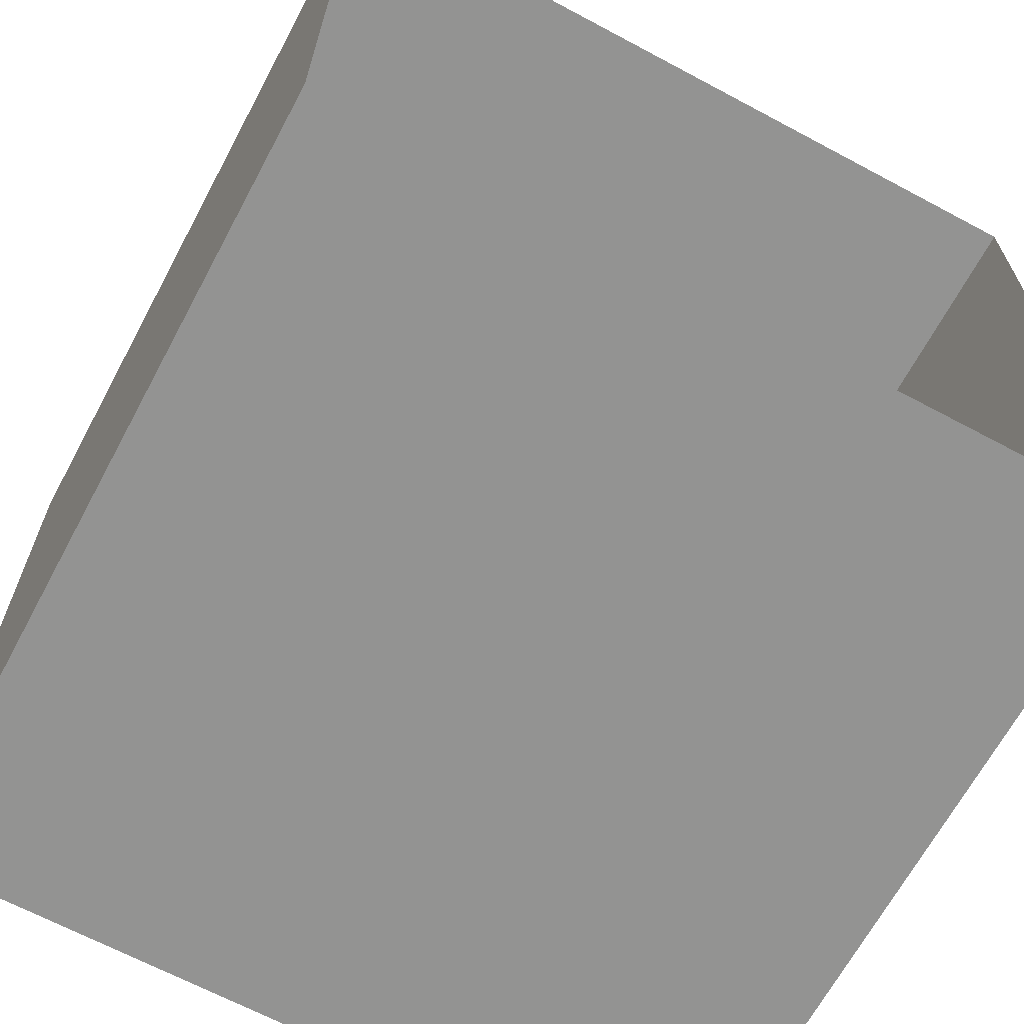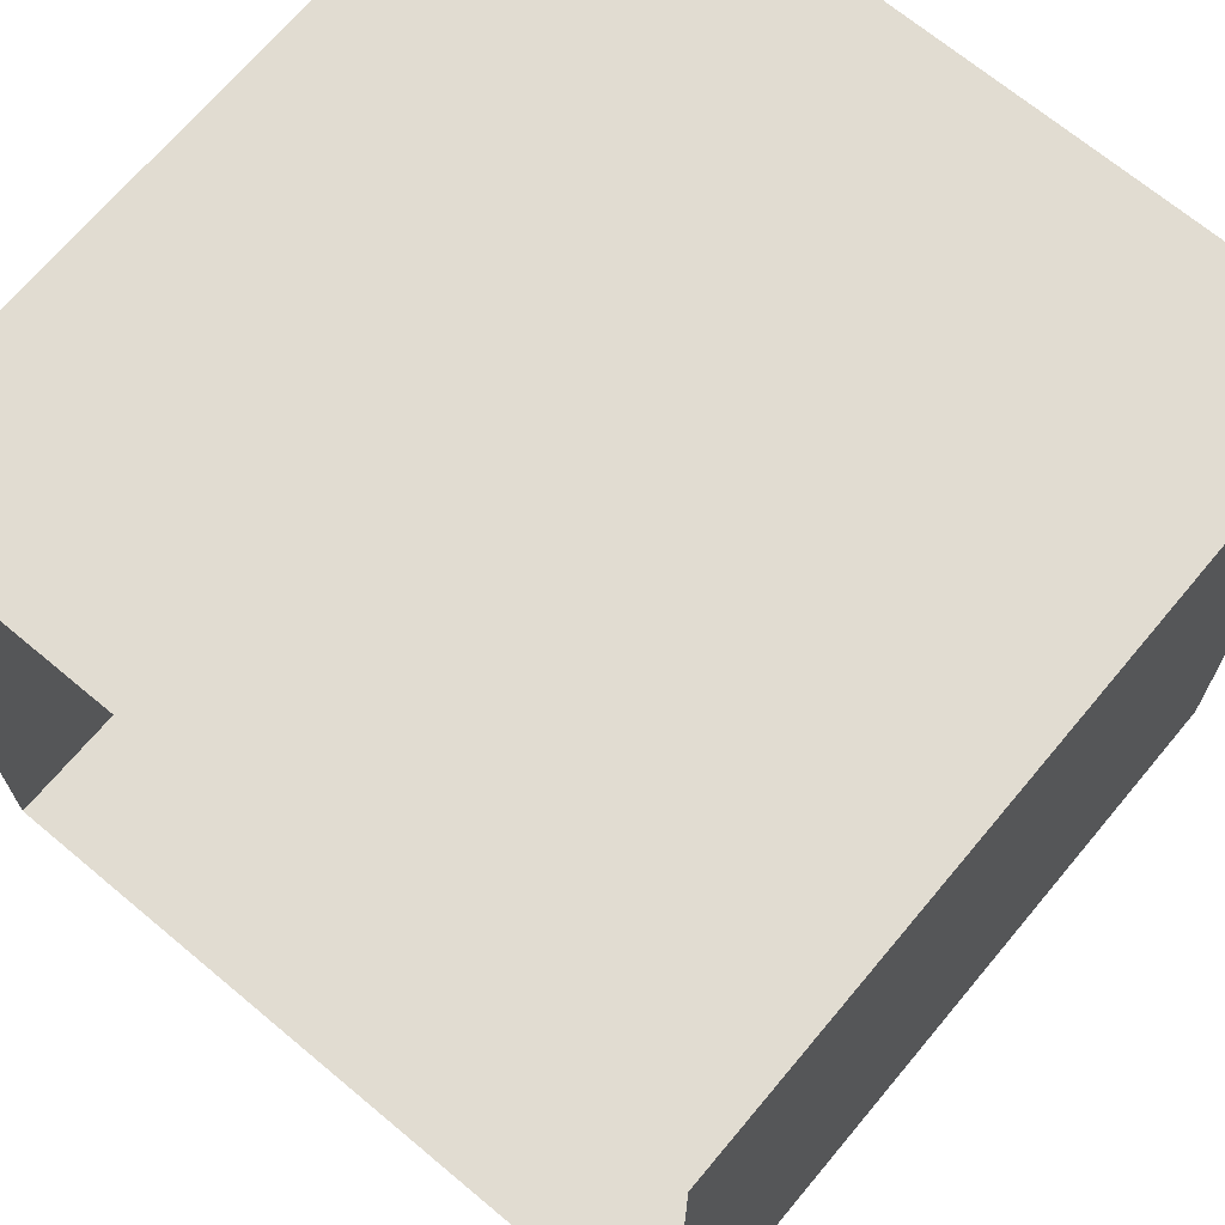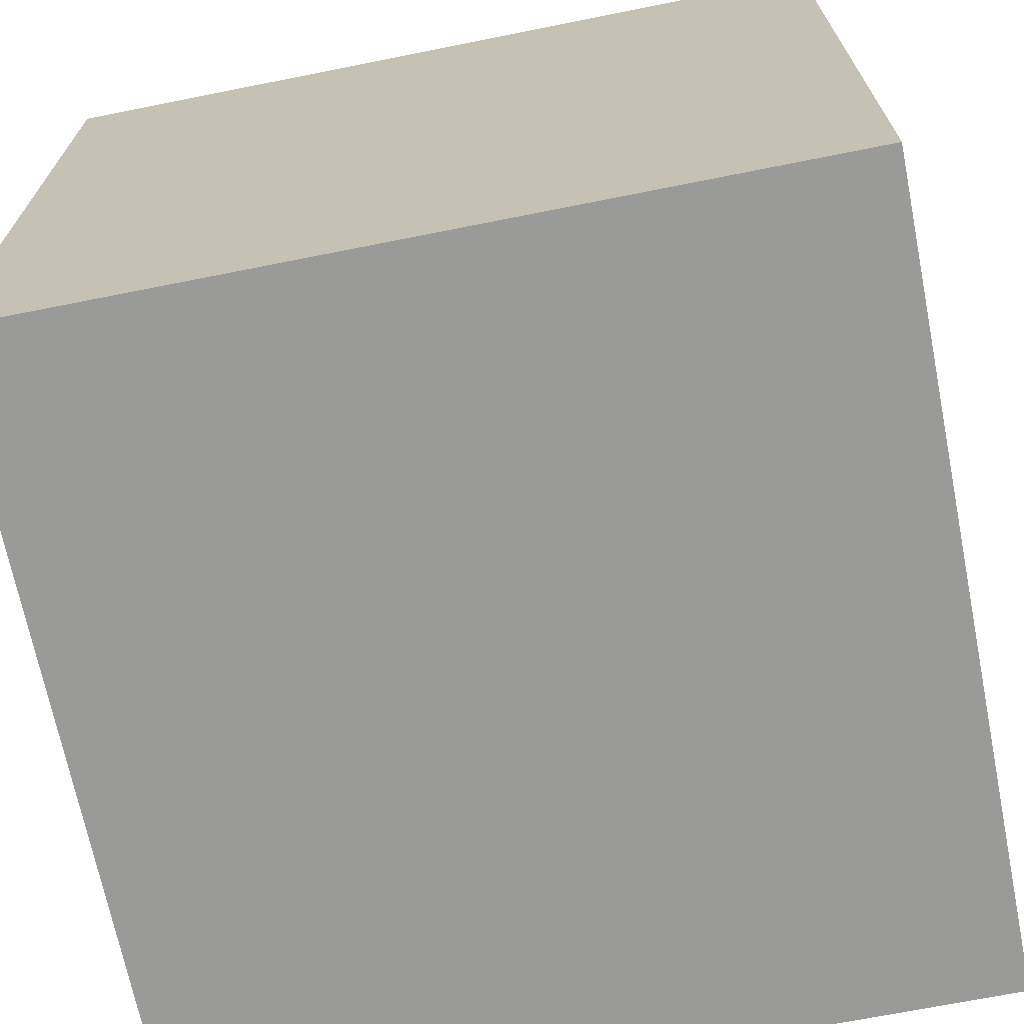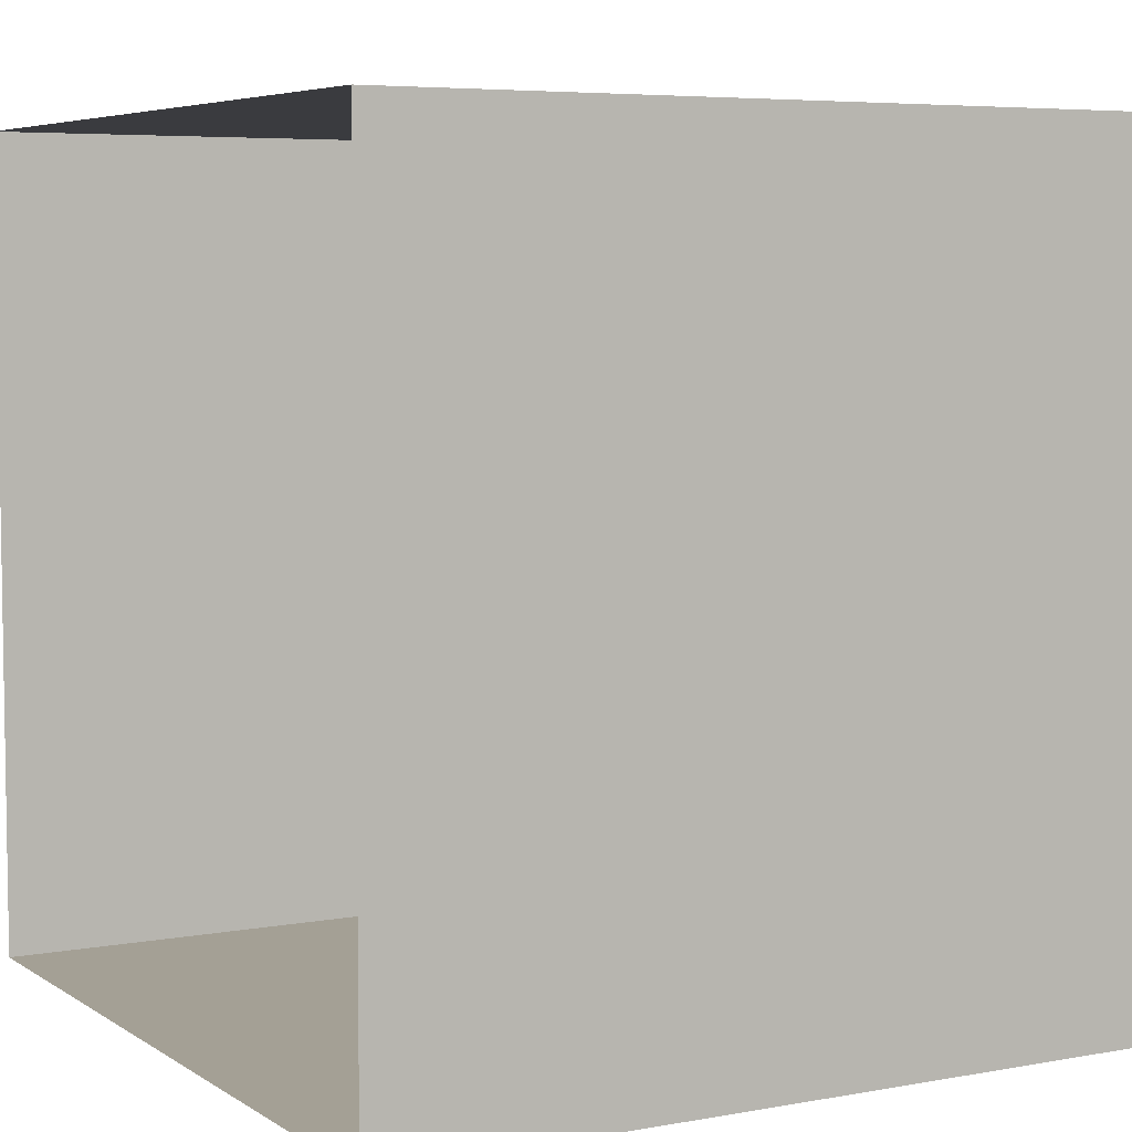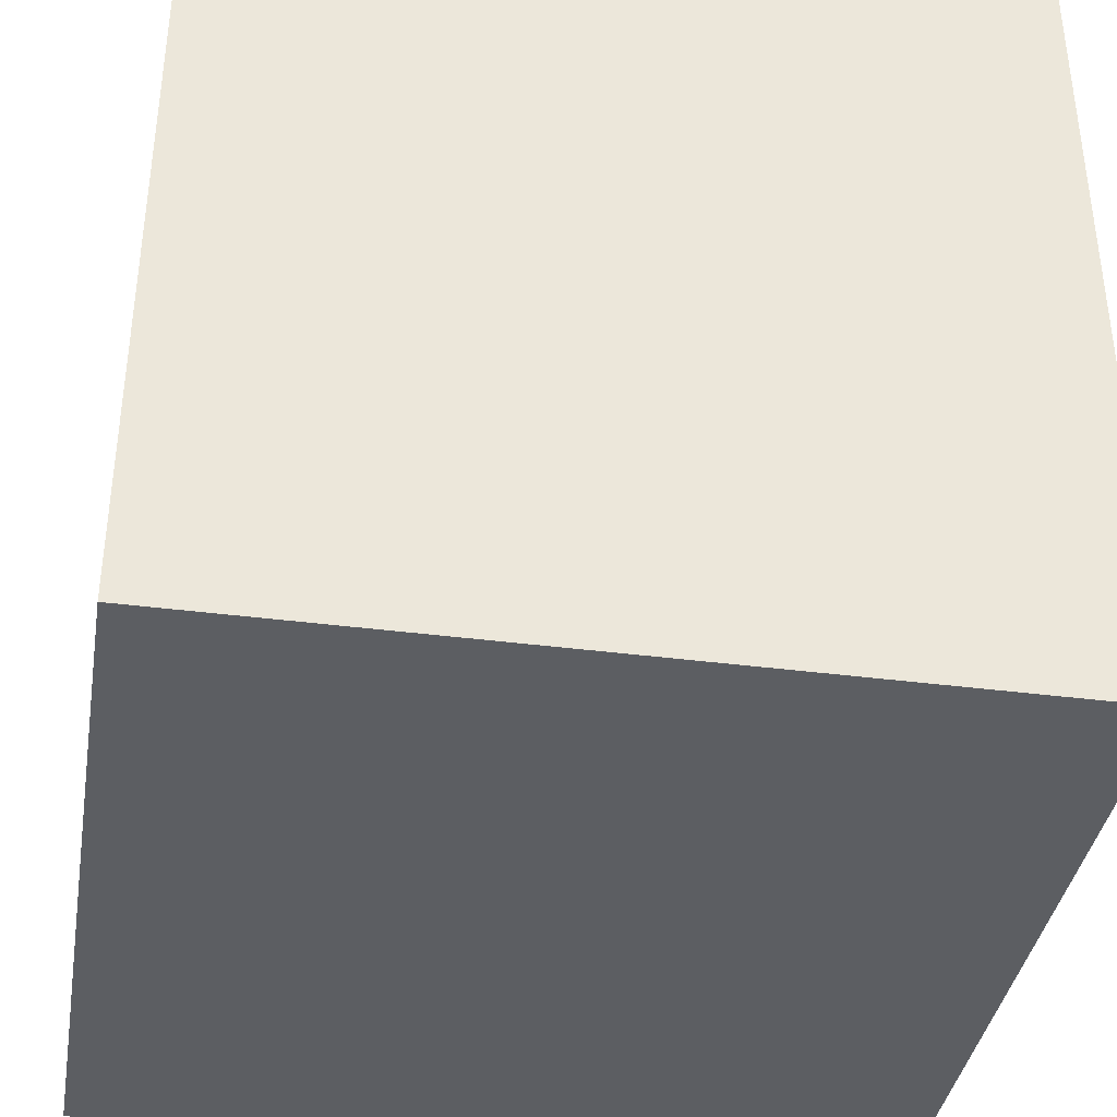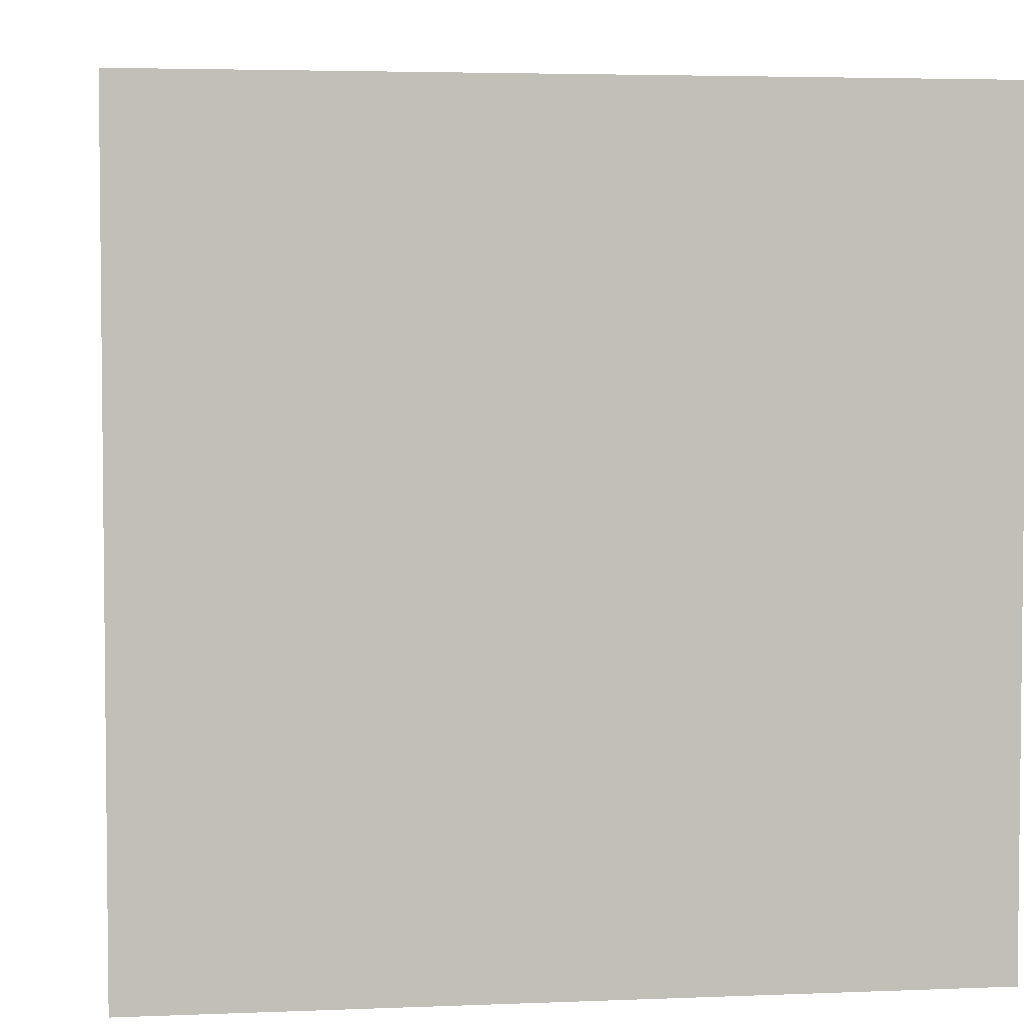
<metadata>
{"format":"obj","ext":"obj","renderer":"f3d","projection":"perspective","resolution":1024,"background":"white","views":[{"elev":-66.6,"azim":151.8,"up":"+Z"},{"elev":69.1,"azim":-140.1,"up":"+Z"},{"elev":-69.2,"azim":101.3,"up":"+Y"},{"elev":5.7,"azim":-119.3,"up":"+Z"},{"elev":-38.1,"azim":-99.4,"up":"+Y"},{"elev":3.9,"azim":82.3,"up":"+Y"}]}
</metadata>
<code>
v 1.5 -0.125 0.625
v 1.5 -0.125 0.875
v 1.5 -0.375 0.875
v 1.5 -0.375 0.625
v 1.25 -0.125 0.625
v 1.25 -0.375 0.625
v 1.25 -0.125 0.875
v 1.25 -0.375 0.875
v 1.375 -0.375 0.75
v 1.375 -0.375 0.625
v 1.5 -0.375 0.75
v 1.5 -0.375 0.8125
v 1.375 -0.375 0.875
v 1.375 -0.375 0.8125
v 1.25 -0.375 0.75
f 1 2 3
f 1 3 4
f 1 4 5
f 5 4 6
f 5 6 7
f 7 6 8
f 7 8 2
f 2 8 3
f 3 8 4
f 4 8 6
f 9 10 4
f 9 4 11
f 12 3 13
f 12 13 14
f 10 9 8
f 10 8 15

</code>
